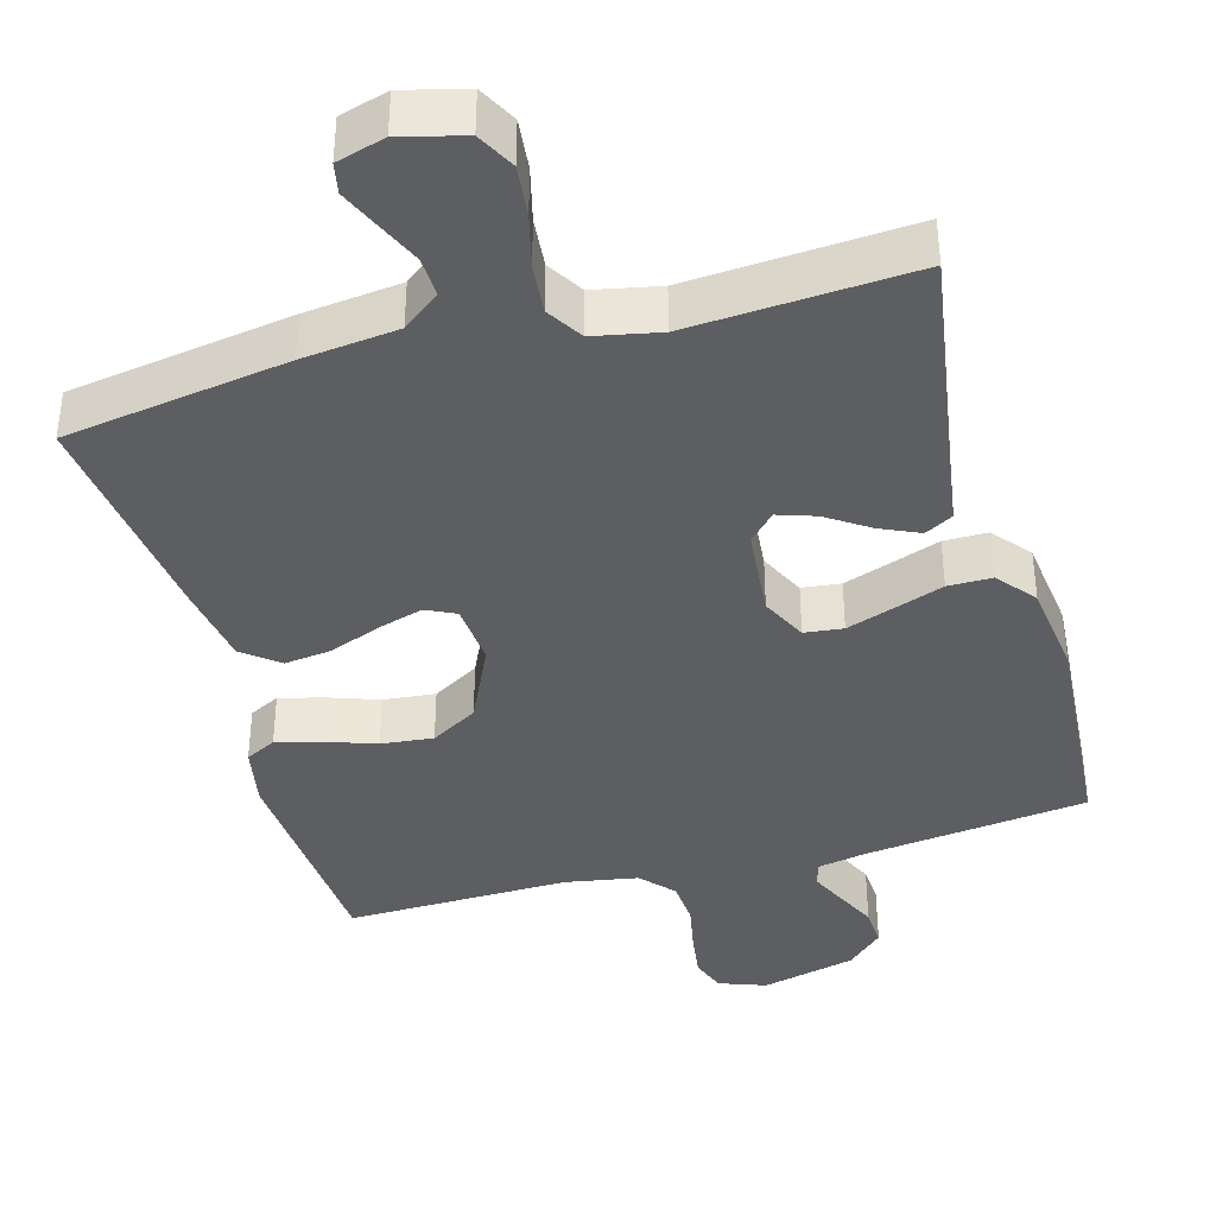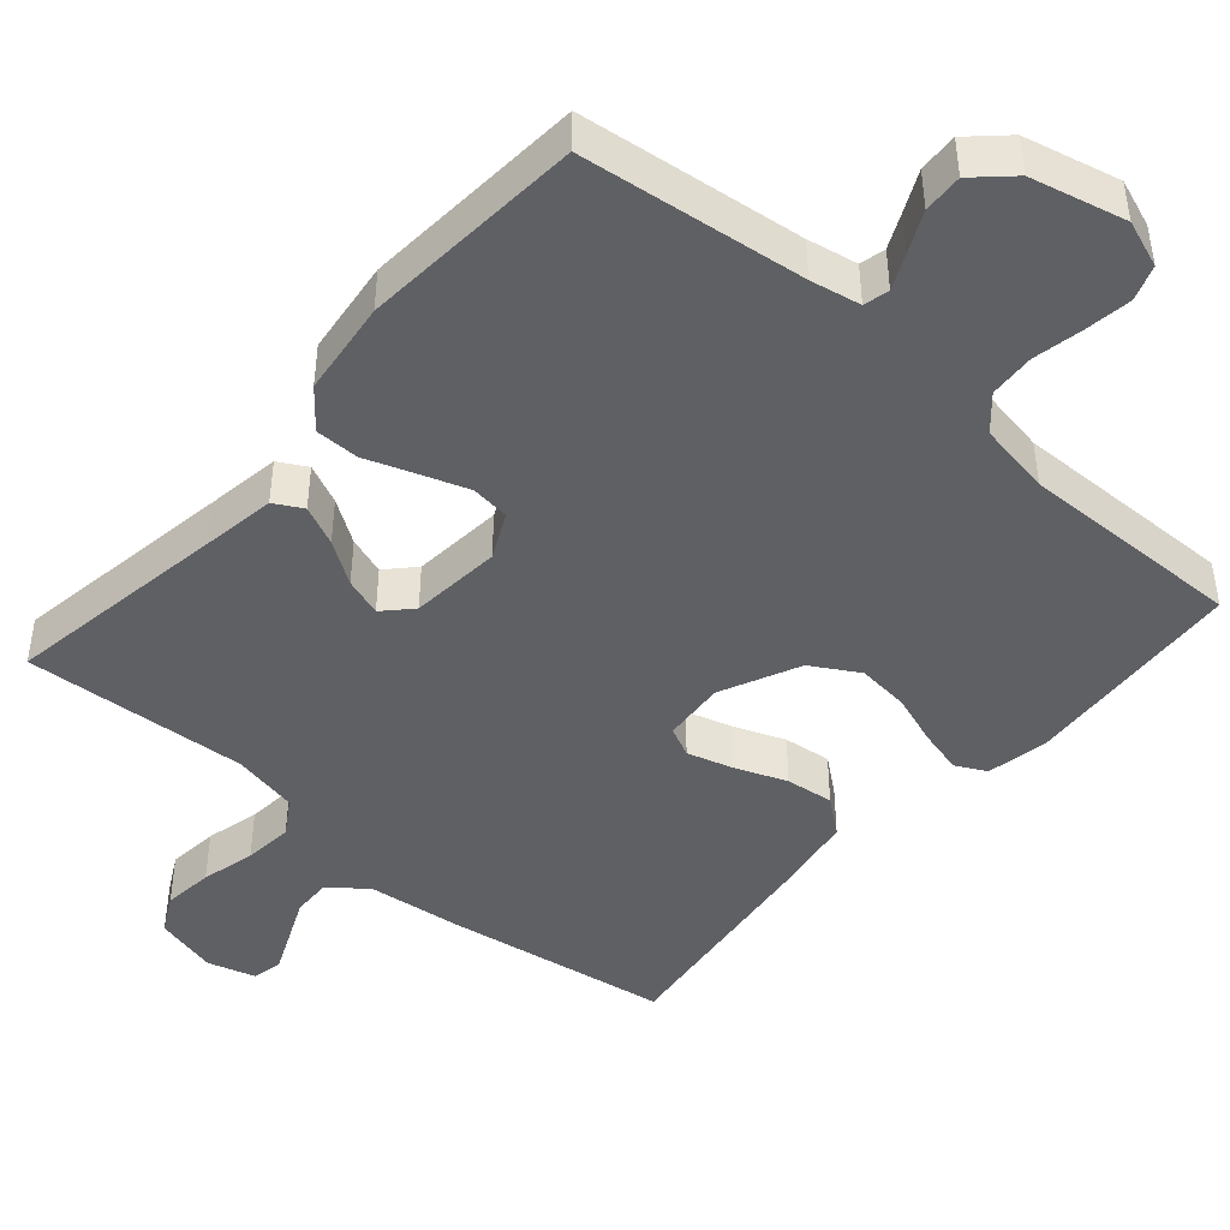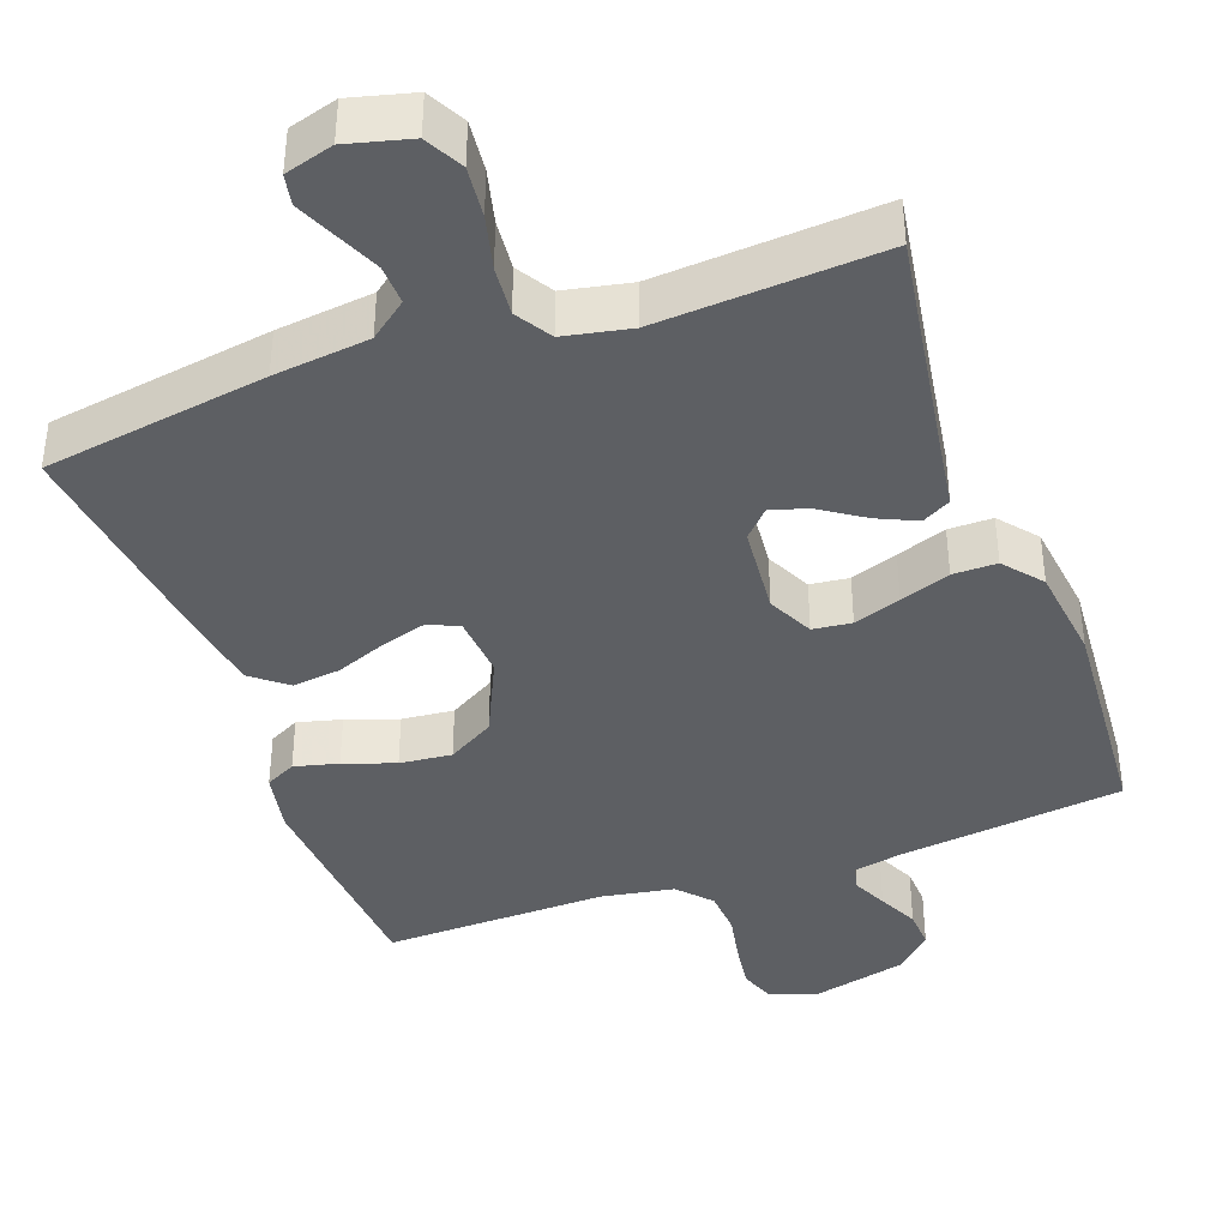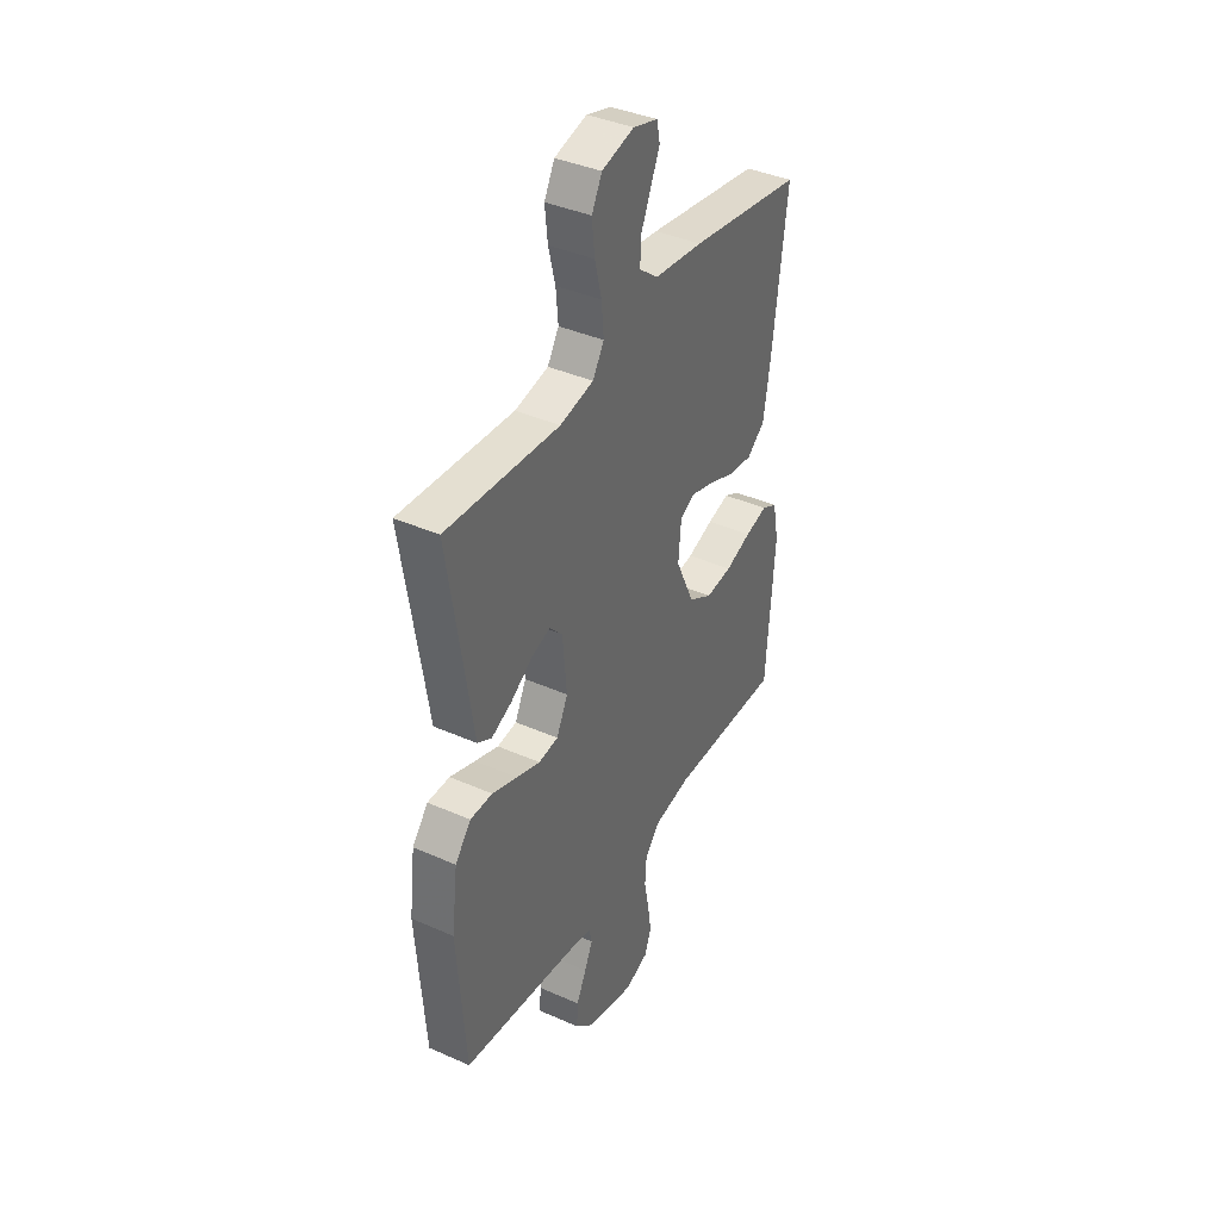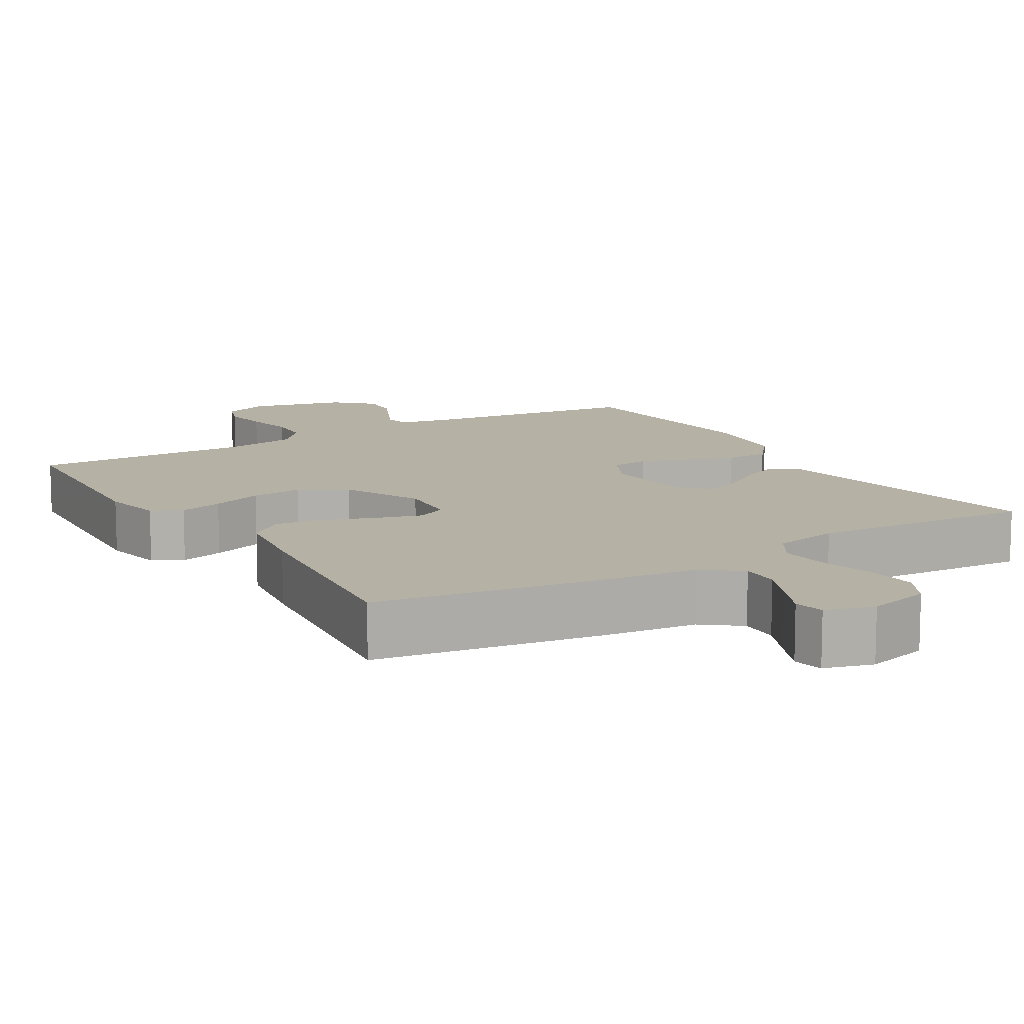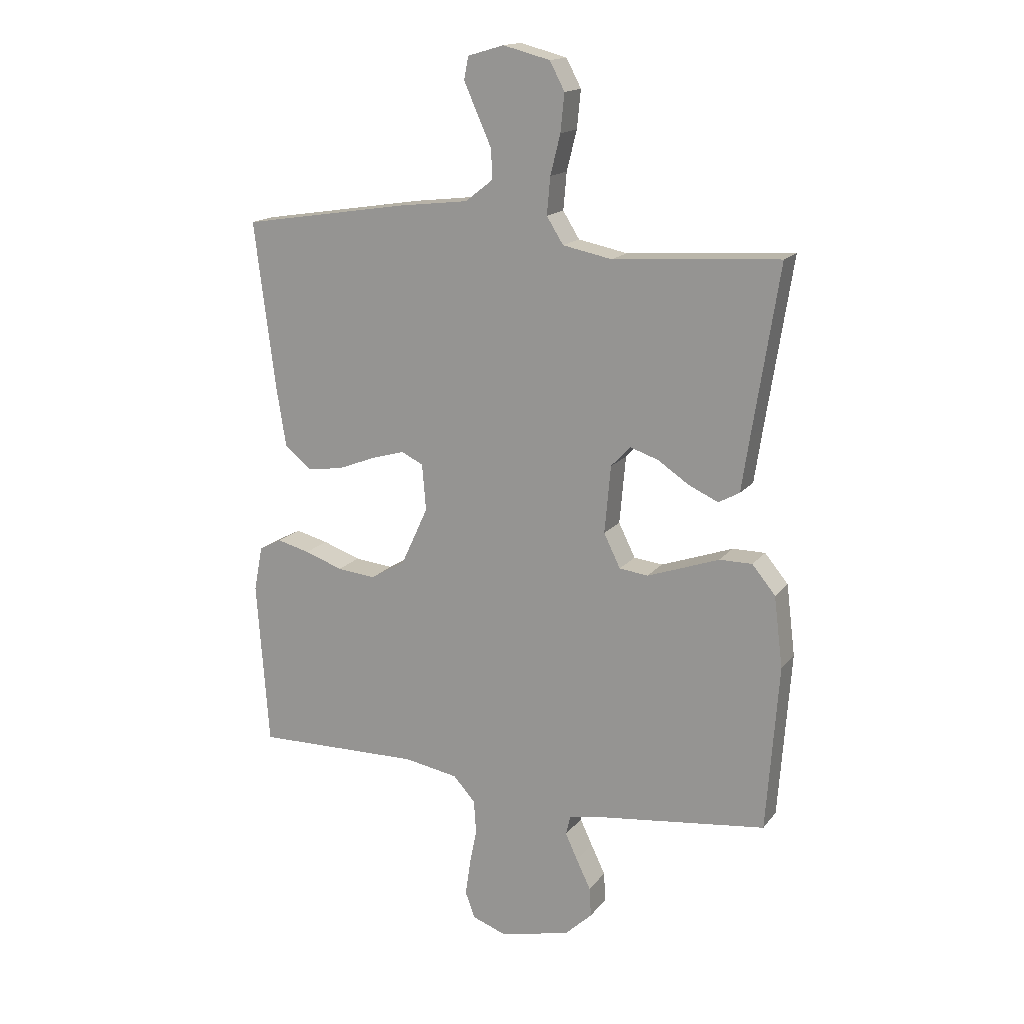
<metadata>
{"format":"obj","ext":"obj","renderer":"f3d","projection":"perspective","resolution":1024,"background":"white","views":[{"elev":-39.2,"azim":15.6,"up":"+Y"},{"elev":-44.8,"azim":138.9,"up":"+Y"},{"elev":-40.0,"azim":19.9,"up":"+Y"},{"elev":39.4,"azim":118.8,"up":"+Z"},{"elev":11.9,"azim":-31.3,"up":"+Y"},{"elev":16.1,"azim":24.7,"up":"+Z"}]}
</metadata>
<code>
v 0.5 0.07 0.5
v 0.453 0.07 0.2
v 0.438 0.07 0.101
v 0.4 0.07 0.08
v 0.347 0.07 0.104
v 0.29 0.07 0.142
v 0.239 0.07 0.159
v 0.204 0.07 0.122
v 0.193 0.07 0
v 0.223 0.07 -0.061
v 0.275 0.07 -0.067
v 0.338 0.07 -0.045
v 0.405 0.07 -0.021
v 0.464 0.07 -0.021
v 0.506 0.07 -0.072
v 0.522 0.07 -0.2
v 0.5 0.07 -0.5
v 0.2 0.07 -0.537
v 0.133 0.07 -0.55
v 0.125 0.07 -0.584
v 0.147 0.07 -0.631
v 0.173 0.07 -0.685
v 0.176 0.07 -0.738
v 0.127 0.07 -0.784
v 0 0.07 -0.815
v -0.063 0.07 -0.792
v -0.08 0.07 -0.745
v -0.071 0.07 -0.682
v -0.058 0.07 -0.616
v -0.062 0.07 -0.555
v -0.102 0.07 -0.511
v -0.2 0.07 -0.494
v -0.5 0.07 -0.5
v -0.522 0.07 -0.2
v -0.506 0.07 -0.118
v -0.465 0.07 -0.097
v -0.406 0.07 -0.112
v -0.337 0.07 -0.136
v -0.267 0.07 -0.143
v -0.204 0.07 -0.106
v -0.155 0.07 0
v -0.162 0.07 0.084
v -0.202 0.07 0.103
v -0.263 0.07 0.085
v -0.332 0.07 0.058
v -0.396 0.07 0.05
v -0.444 0.07 0.088
v -0.462 0.07 0.2
v -0.5 0.07 0.5
v -0.2 0.07 0.547
v -0.071 0.07 0.562
v -0.021 0.07 0.601
v -0.023 0.07 0.654
v -0.049 0.07 0.712
v -0.073 0.07 0.766
v -0.065 0.07 0.807
v 0 0.07 0.826
v 0.085 0.07 0.804
v 0.112 0.07 0.753
v 0.105 0.07 0.685
v 0.087 0.07 0.613
v 0.081 0.07 0.546
v 0.111 0.07 0.498
v 0.2 0.07 0.48
v 0.5 0 0.5
v 0.453 0 0.2
v 0.438 0 0.101
v 0.4 0 0.08
v 0.347 0 0.104
v 0.29 0 0.142
v 0.239 0 0.159
v 0.204 0 0.122
v 0.193 0 0
v 0.223 0 -0.061
v 0.275 0 -0.067
v 0.338 0 -0.045
v 0.405 0 -0.021
v 0.464 0 -0.021
v 0.506 0 -0.072
v 0.522 0 -0.2
v 0.5 0 -0.5
v 0.2 0 -0.537
v 0.133 0 -0.55
v 0.125 0 -0.584
v 0.147 0 -0.631
v 0.173 0 -0.685
v 0.176 0 -0.738
v 0.127 0 -0.784
v 0 0 -0.815
v -0.063 0 -0.792
v -0.08 0 -0.745
v -0.071 0 -0.682
v -0.058 0 -0.616
v -0.062 0 -0.555
v -0.102 0 -0.511
v -0.2 0 -0.494
v -0.5 0 -0.5
v -0.522 0 -0.2
v -0.506 0 -0.118
v -0.465 0 -0.097
v -0.406 0 -0.112
v -0.337 0 -0.136
v -0.267 0 -0.143
v -0.204 0 -0.106
v -0.155 0 0
v -0.162 0 0.084
v -0.202 0 0.103
v -0.263 0 0.085
v -0.332 0 0.058
v -0.396 0 0.05
v -0.444 0 0.088
v -0.462 0 0.2
v -0.5 0 0.5
v -0.2 0 0.547
v -0.071 0 0.562
v -0.021 0 0.601
v -0.023 0 0.654
v -0.049 0 0.712
v -0.073 0 0.766
v -0.065 0 0.807
v 0 0 0.826
v 0.085 0 0.804
v 0.112 0 0.753
v 0.105 0 0.685
v 0.087 0 0.613
v 0.081 0 0.546
v 0.111 0 0.498
v 0.2 0 0.48
f 58 59 60 61
f 58 61 62
f 57 58 62
f 56 57 62
f 53 54 55 56
f 53 56 62
f 52 53 62 63
f 48 49 50 51
f 48 51 52 63
f 44 45 46 47
f 43 44 47 48
f 35 36 37 38
f 33 34 35 38
f 32 33 38 39
f 31 32 39 40
f 26 27 28 29
f 24 25 26 29
f 24 29 30
f 21 22 23 24
f 20 21 24 30
f 19 20 30 31
f 15 16 17 18
f 12 13 14 15
f 11 12 15 18
f 10 11 18 19
f 3 4 5 6
f 2 3 6 7
f 64 1 2 7
f 43 48 63 64
f 42 43 64 7
f 41 42 7 8
f 40 41 8 9
f 19 31 40
f 9 10 19 40
f 125 124 123 122
f 126 125 122
f 126 122 121
f 126 121 120
f 120 119 118 117
f 126 120 117
f 127 126 117 116
f 115 114 113 112
f 127 116 115 112
f 111 110 109 108
f 112 111 108 107
f 102 101 100 99
f 102 99 98 97
f 103 102 97 96
f 104 103 96 95
f 93 92 91 90
f 93 90 89 88
f 94 93 88
f 88 87 86 85
f 94 88 85 84
f 95 94 84 83
f 82 81 80 79
f 79 78 77 76
f 82 79 76 75
f 83 82 75 74
f 70 69 68 67
f 71 70 67 66
f 71 66 65 128
f 128 127 112 107
f 71 128 107 106
f 72 71 106 105
f 73 72 105 104
f 104 95 83
f 104 83 74 73
f 1 65 66 2
f 2 66 67 3
f 3 67 68 4
f 4 68 69 5
f 5 69 70 6
f 6 70 71 7
f 7 71 72 8
f 8 72 73 9
f 9 73 74 10
f 10 74 75 11
f 11 75 76 12
f 12 76 77 13
f 13 77 78 14
f 14 78 79 15
f 15 79 80 16
f 16 80 81 17
f 17 81 82 18
f 18 82 83 19
f 19 83 84 20
f 20 84 85 21
f 21 85 86 22
f 22 86 87 23
f 23 87 88 24
f 24 88 89 25
f 25 89 90 26
f 26 90 91 27
f 27 91 92 28
f 28 92 93 29
f 29 93 94 30
f 30 94 95 31
f 31 95 96 32
f 32 96 97 33
f 33 97 98 34
f 34 98 99 35
f 35 99 100 36
f 36 100 101 37
f 37 101 102 38
f 38 102 103 39
f 39 103 104 40
f 40 104 105 41
f 41 105 106 42
f 42 106 107 43
f 43 107 108 44
f 44 108 109 45
f 45 109 110 46
f 46 110 111 47
f 47 111 112 48
f 48 112 113 49
f 49 113 114 50
f 50 114 115 51
f 51 115 116 52
f 52 116 117 53
f 53 117 118 54
f 54 118 119 55
f 55 119 120 56
f 56 120 121 57
f 57 121 122 58
f 58 122 123 59
f 59 123 124 60
f 60 124 125 61
f 61 125 126 62
f 62 126 127 63
f 63 127 128 64
f 64 128 65 1

</code>
